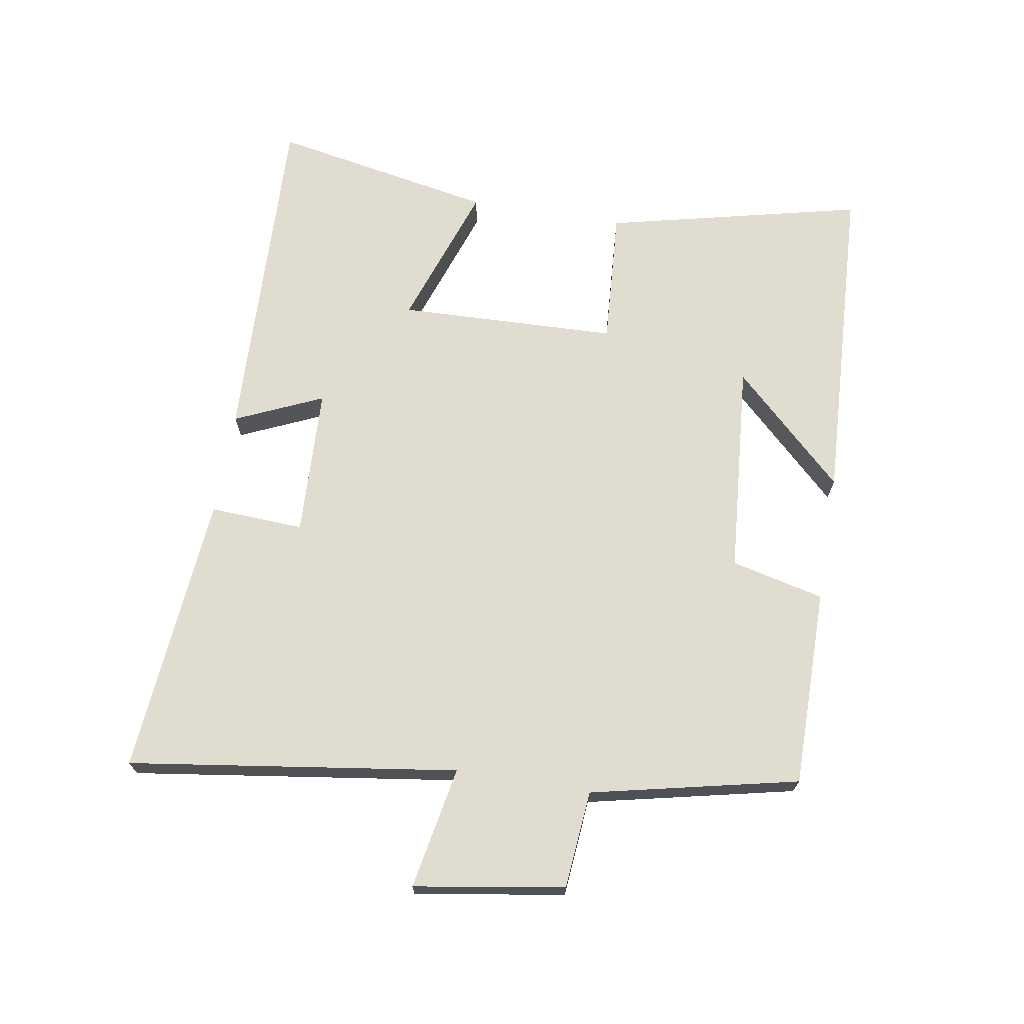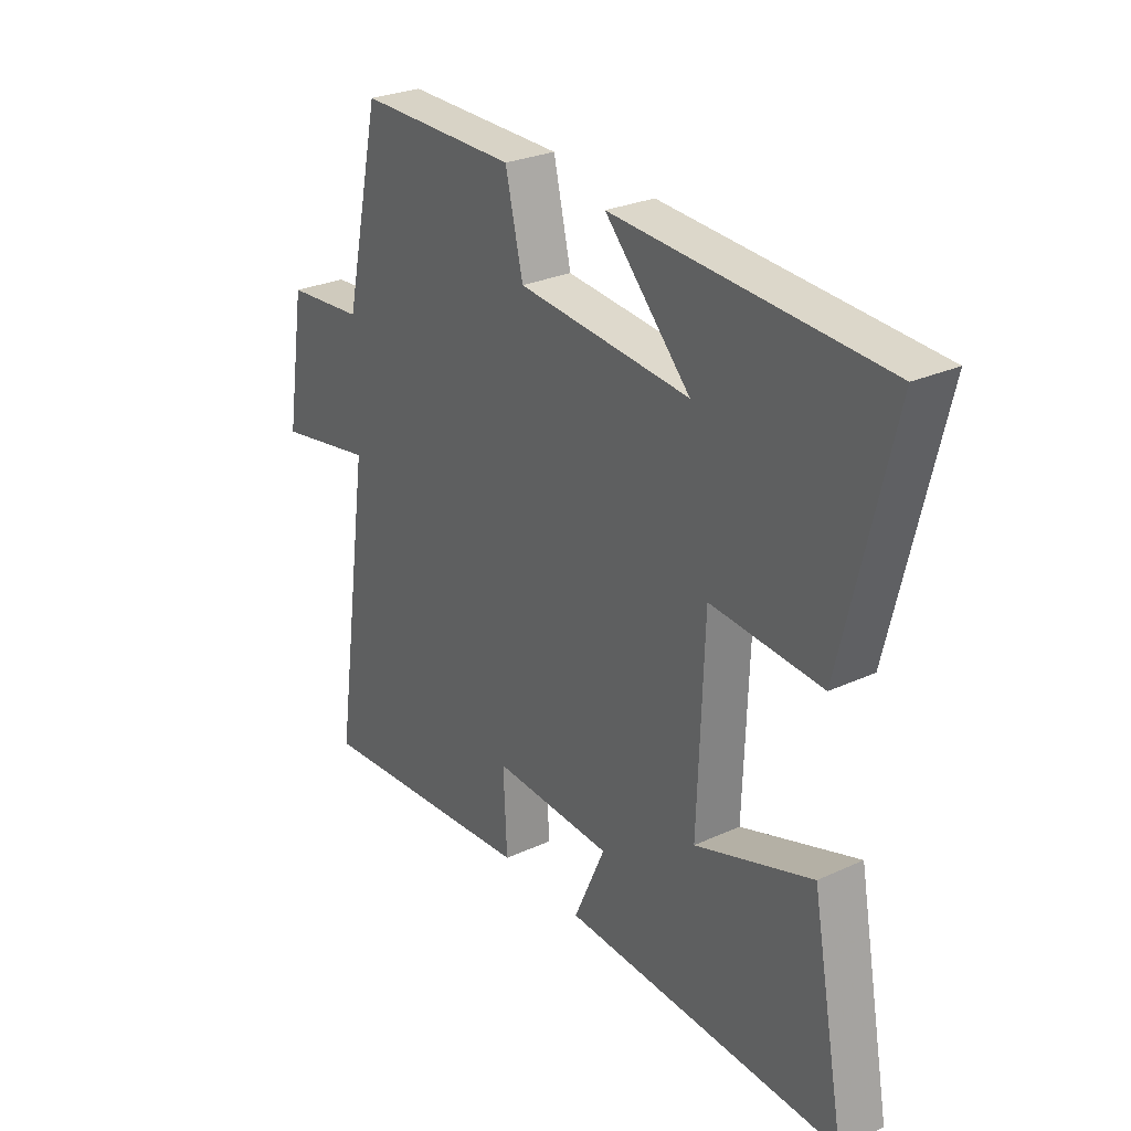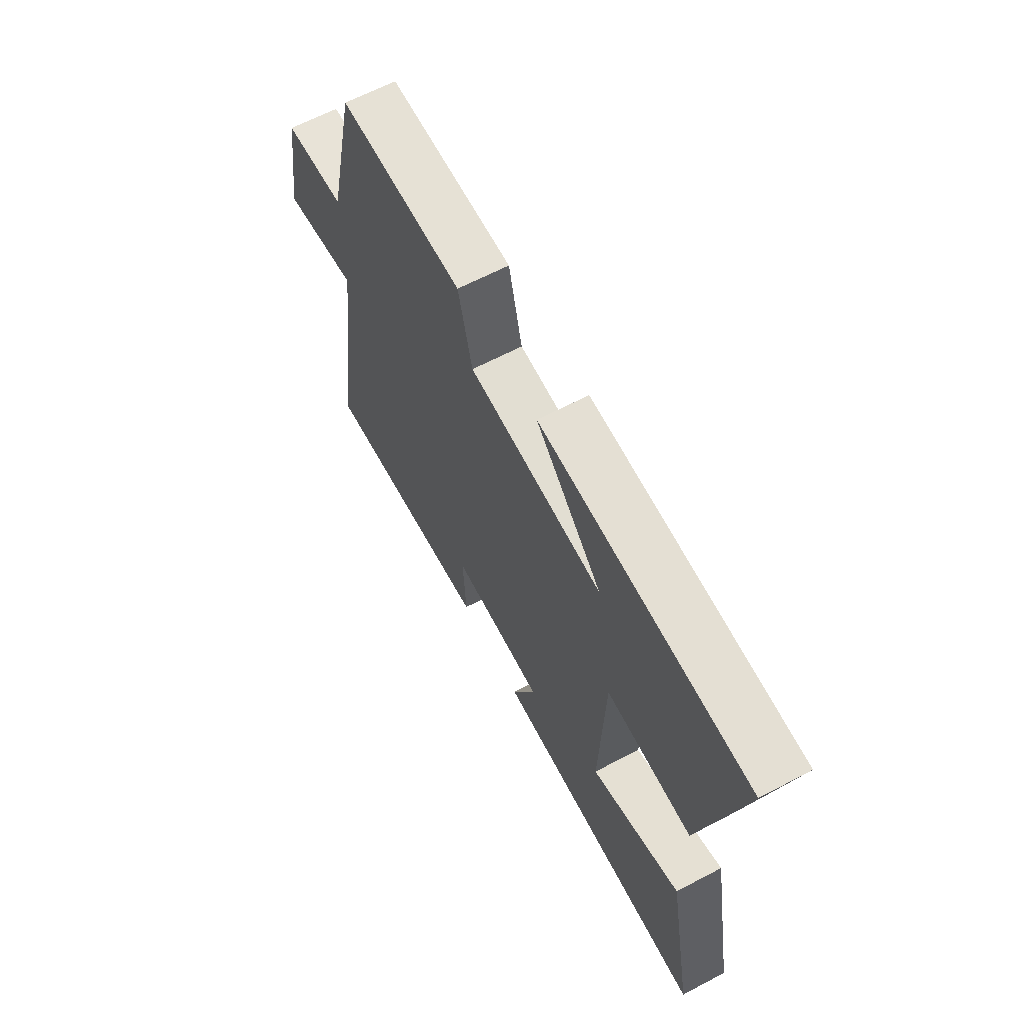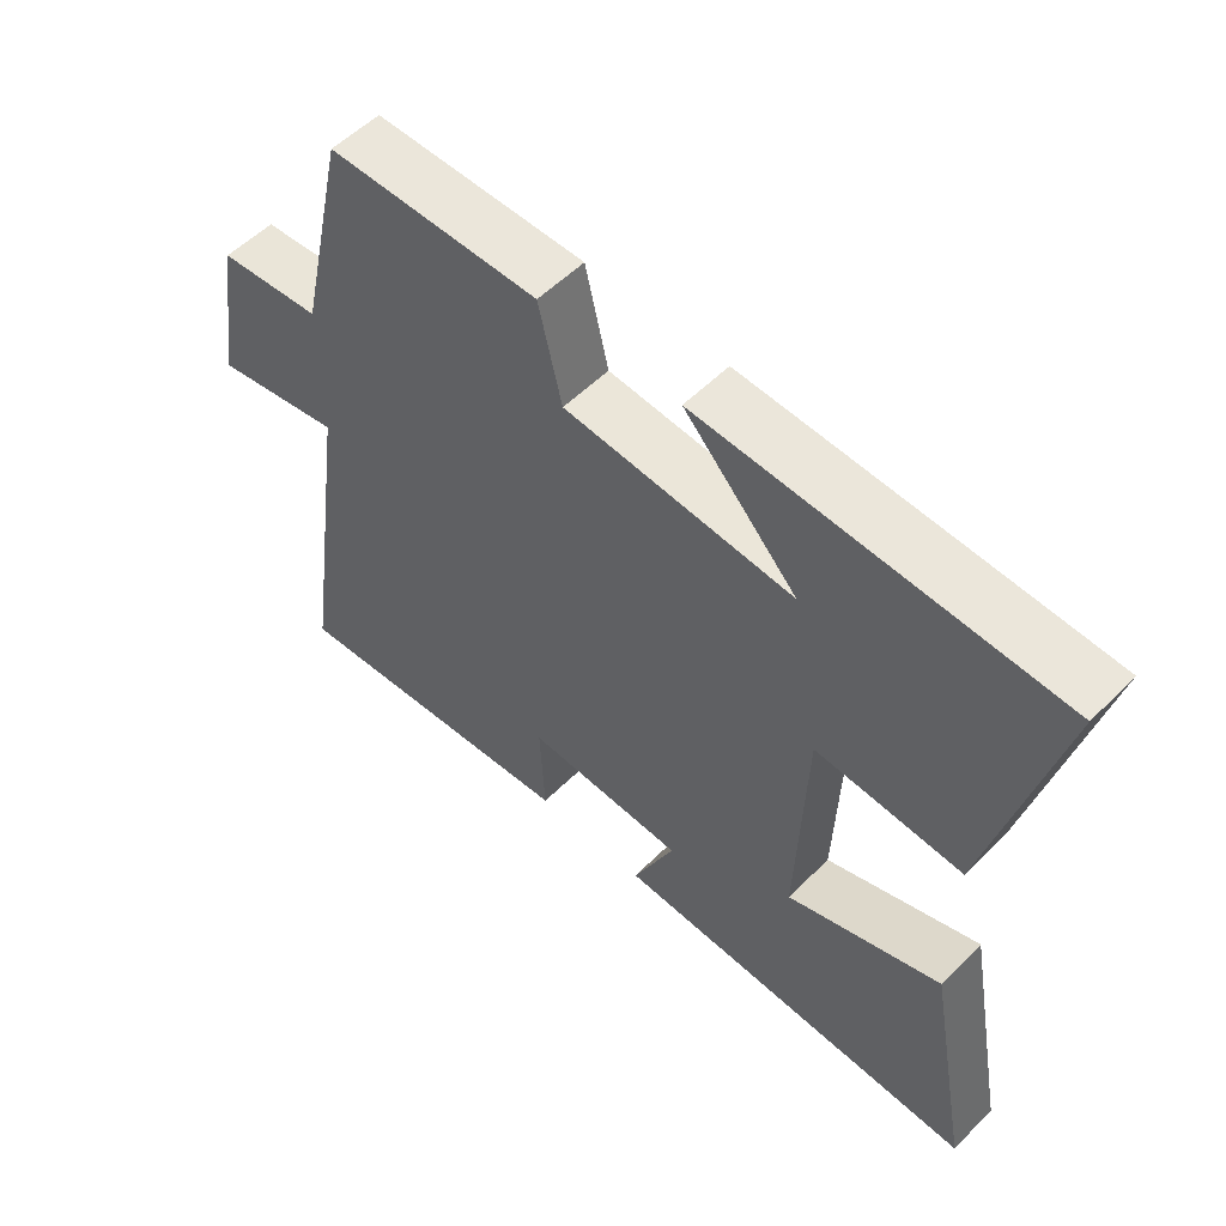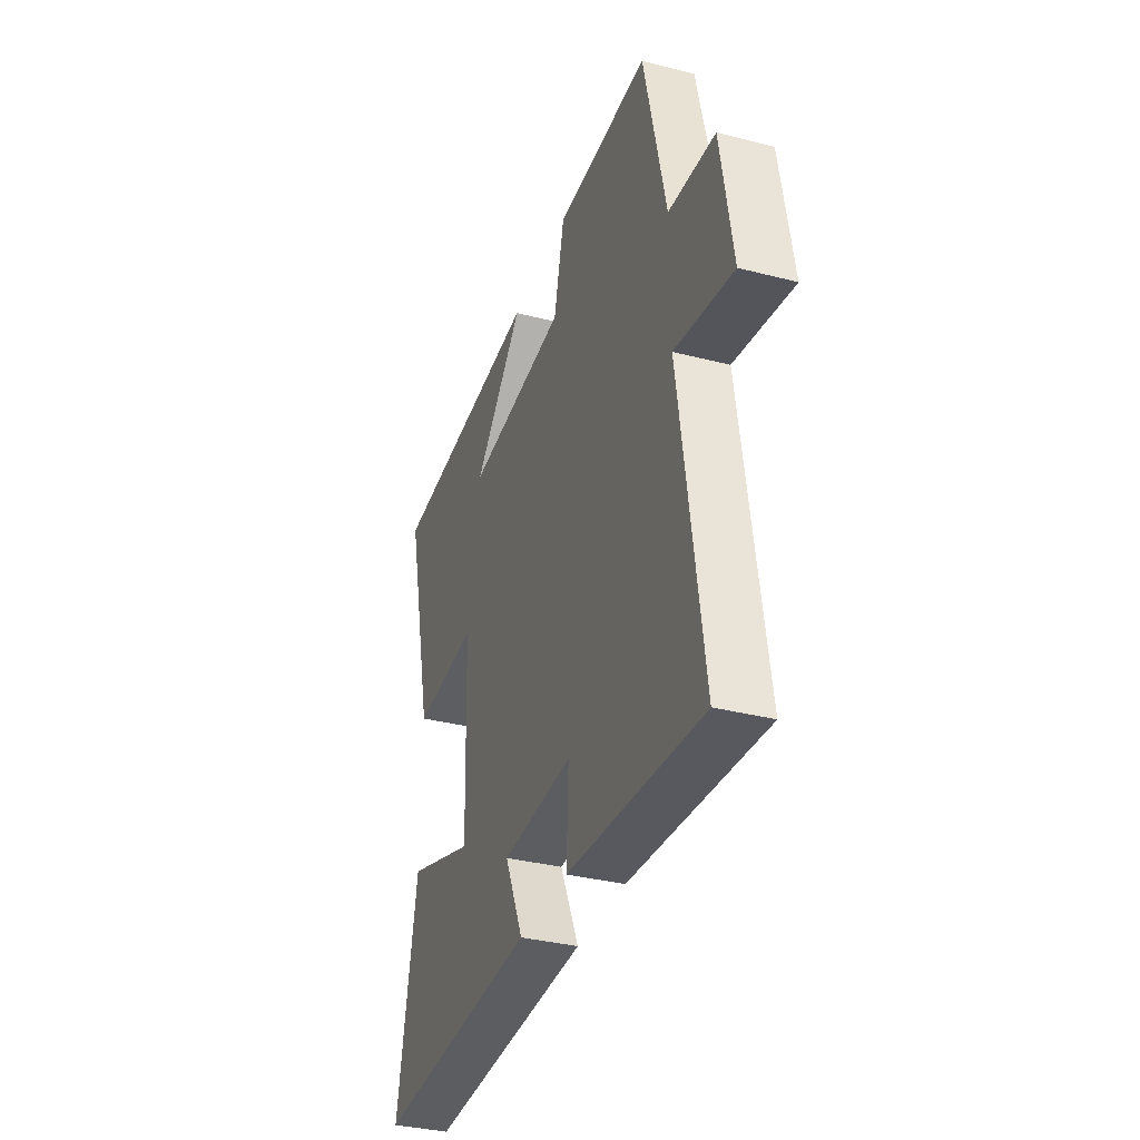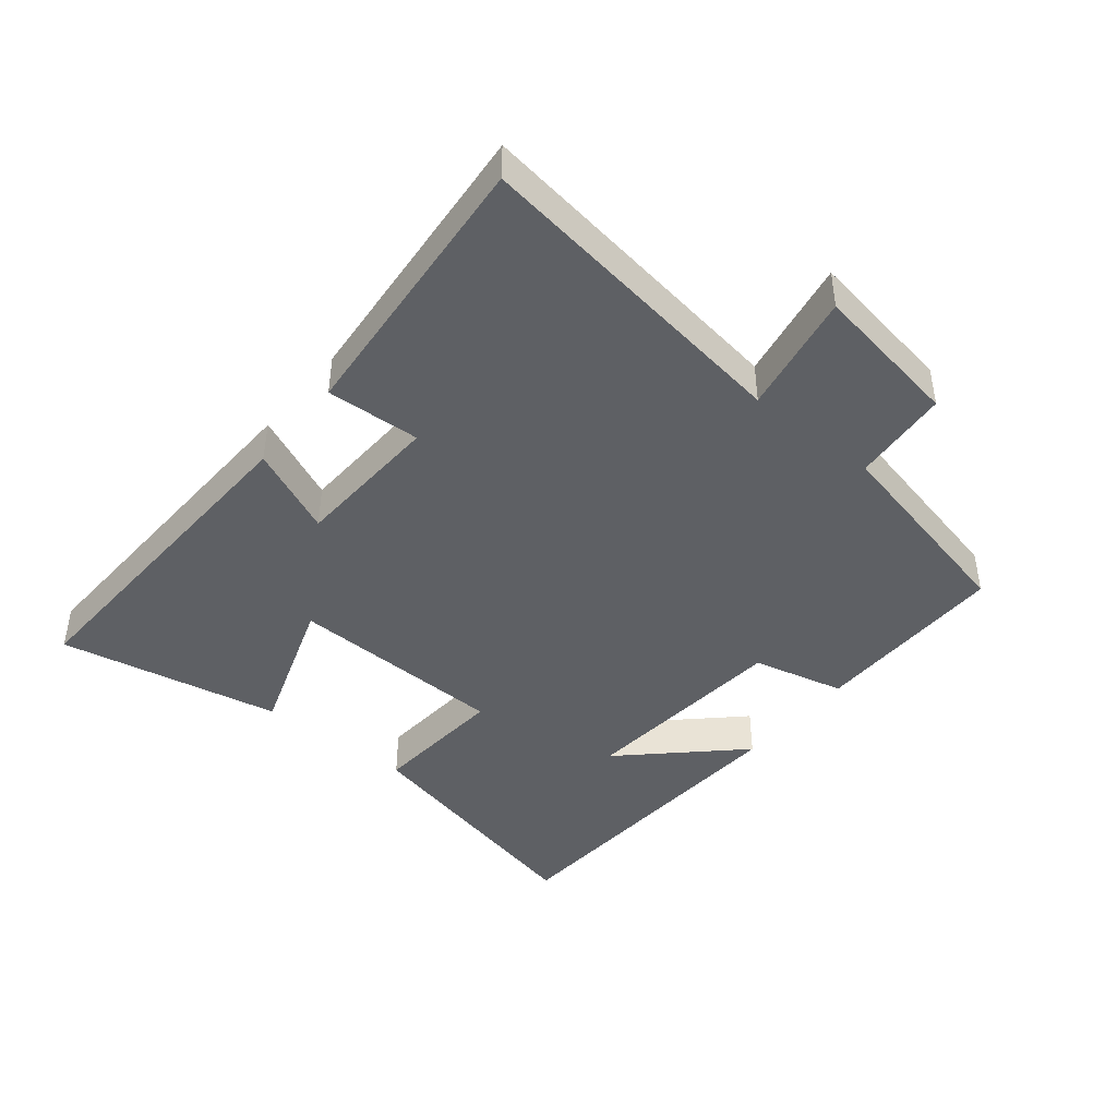
<metadata>
{"format":"obj","ext":"obj","renderer":"f3d","projection":"perspective","resolution":1024,"background":"white","views":[{"elev":69.4,"azim":-80.4,"up":"+Y"},{"elev":27.7,"azim":55.1,"up":"+Z"},{"elev":64.3,"azim":62.1,"up":"+Z"},{"elev":54.8,"azim":43.7,"up":"+Z"},{"elev":-34.9,"azim":-108.9,"up":"+Z"},{"elev":-43.1,"azim":-129.0,"up":"+Y"}]}
</metadata>
<code>
v 0.565 0.07 -0.52
v 0.027 0.07 -0.5
v 0.088 0.07 -0.364
v -0.144 0.07 -0.354
v -0.137 0.07 -0.5
v -0.574 0.07 -0.537
v -0.5 0.07 -0.029
v -0.689 0.07 -0.064
v -0.651 0.07 0.168
v -0.5 0.07 0.181
v -0.428 0.07 0.501
v -0.121 0.07 0.5
v -0.087 0.07 0.356
v 0.245 0.07 0.328
v 0.081 0.07 0.5
v 0.595 0.07 0.473
v 0.5 0.07 0.074
v 0.287 0.07 0.089
v 0.275 0.07 -0.251
v 0.5 0.07 -0.174
v 0.565 0 -0.52
v 0.027 0 -0.5
v 0.088 0 -0.364
v -0.144 0 -0.354
v -0.137 0 -0.5
v -0.574 0 -0.537
v -0.5 0 -0.029
v -0.689 0 -0.064
v -0.651 0 0.168
v -0.5 0 0.181
v -0.428 0 0.501
v -0.121 0 0.5
v -0.087 0 0.356
v 0.245 0 0.328
v 0.081 0 0.5
v 0.595 0 0.473
v 0.5 0 0.074
v 0.287 0 0.089
v 0.275 0 -0.251
v 0.5 0 -0.174
f 1 2 3
f 20 1 3
f 19 20 3
f 18 19 3 4
f 16 17 18
f 16 18 4
f 14 15 16
f 14 16 4
f 13 14 4
f 12 13 4
f 11 12 4
f 10 11 4
f 7 8 9 10
f 7 10 4 5
f 5 6 7
f 23 22 21
f 23 21 40
f 23 40 39
f 24 23 39 38
f 38 37 36
f 24 38 36
f 36 35 34
f 24 36 34
f 24 34 33
f 24 33 32
f 24 32 31
f 24 31 30
f 30 29 28 27
f 25 24 30 27
f 27 26 25
f 1 21 22 2
f 2 22 23 3
f 3 23 24 4
f 4 24 25 5
f 5 25 26 6
f 6 26 27 7
f 7 27 28 8
f 8 28 29 9
f 9 29 30 10
f 10 30 31 11
f 11 31 32 12
f 12 32 33 13
f 13 33 34 14
f 14 34 35 15
f 15 35 36 16
f 16 36 37 17
f 17 37 38 18
f 18 38 39 19
f 19 39 40 20
f 20 40 21 1

</code>
